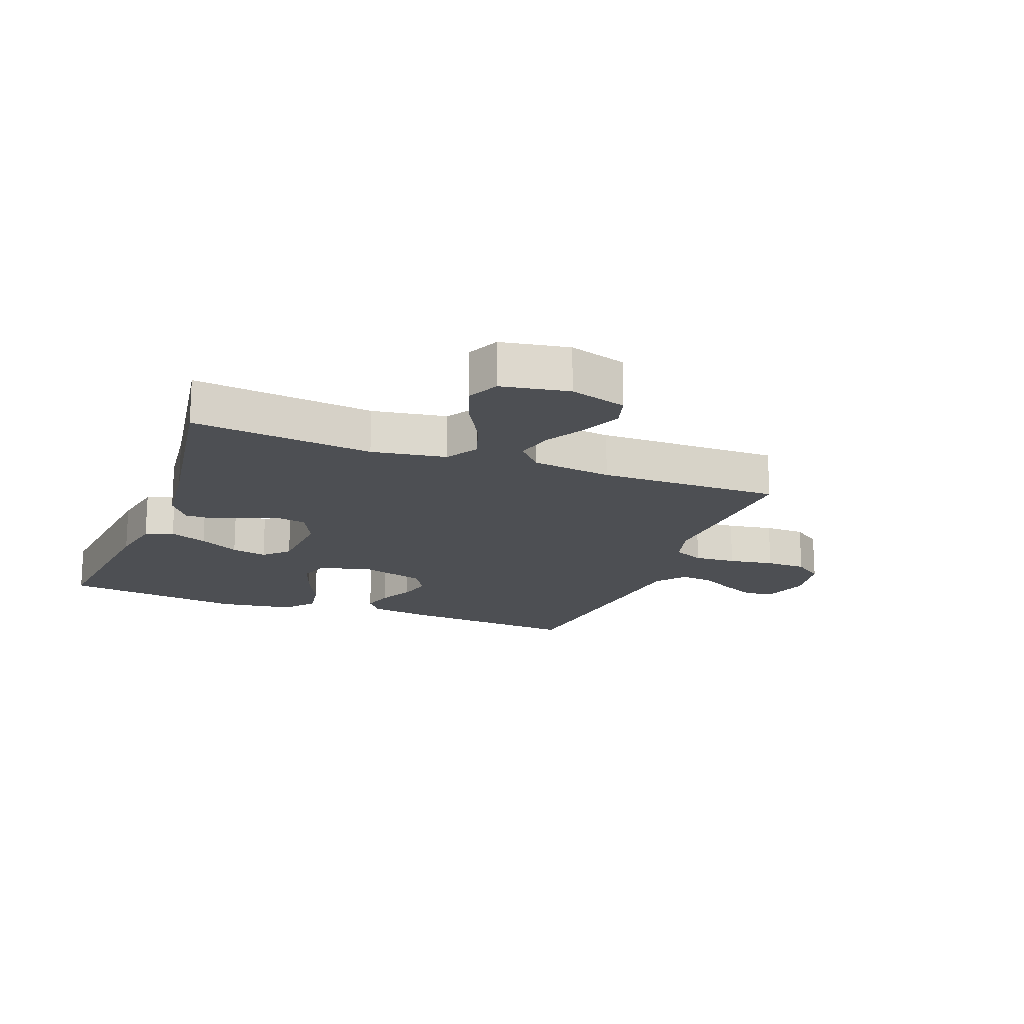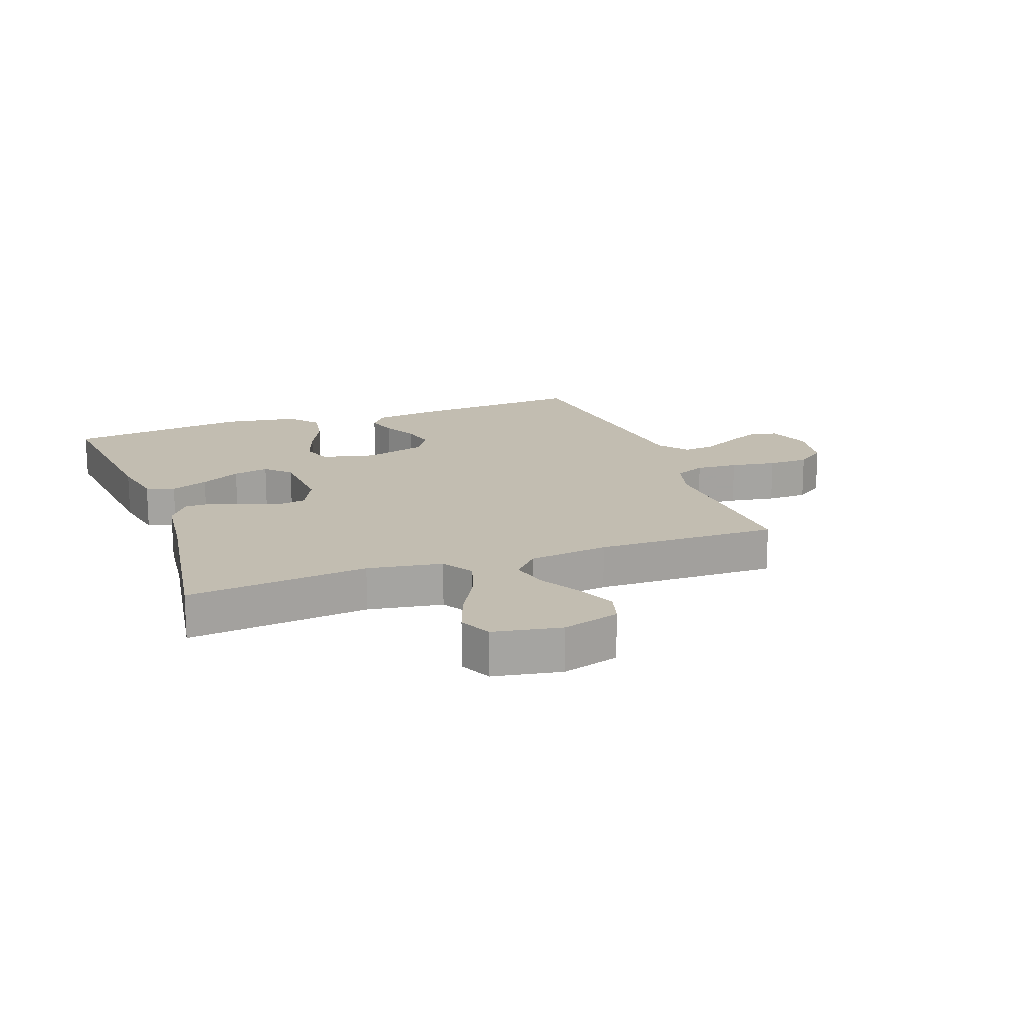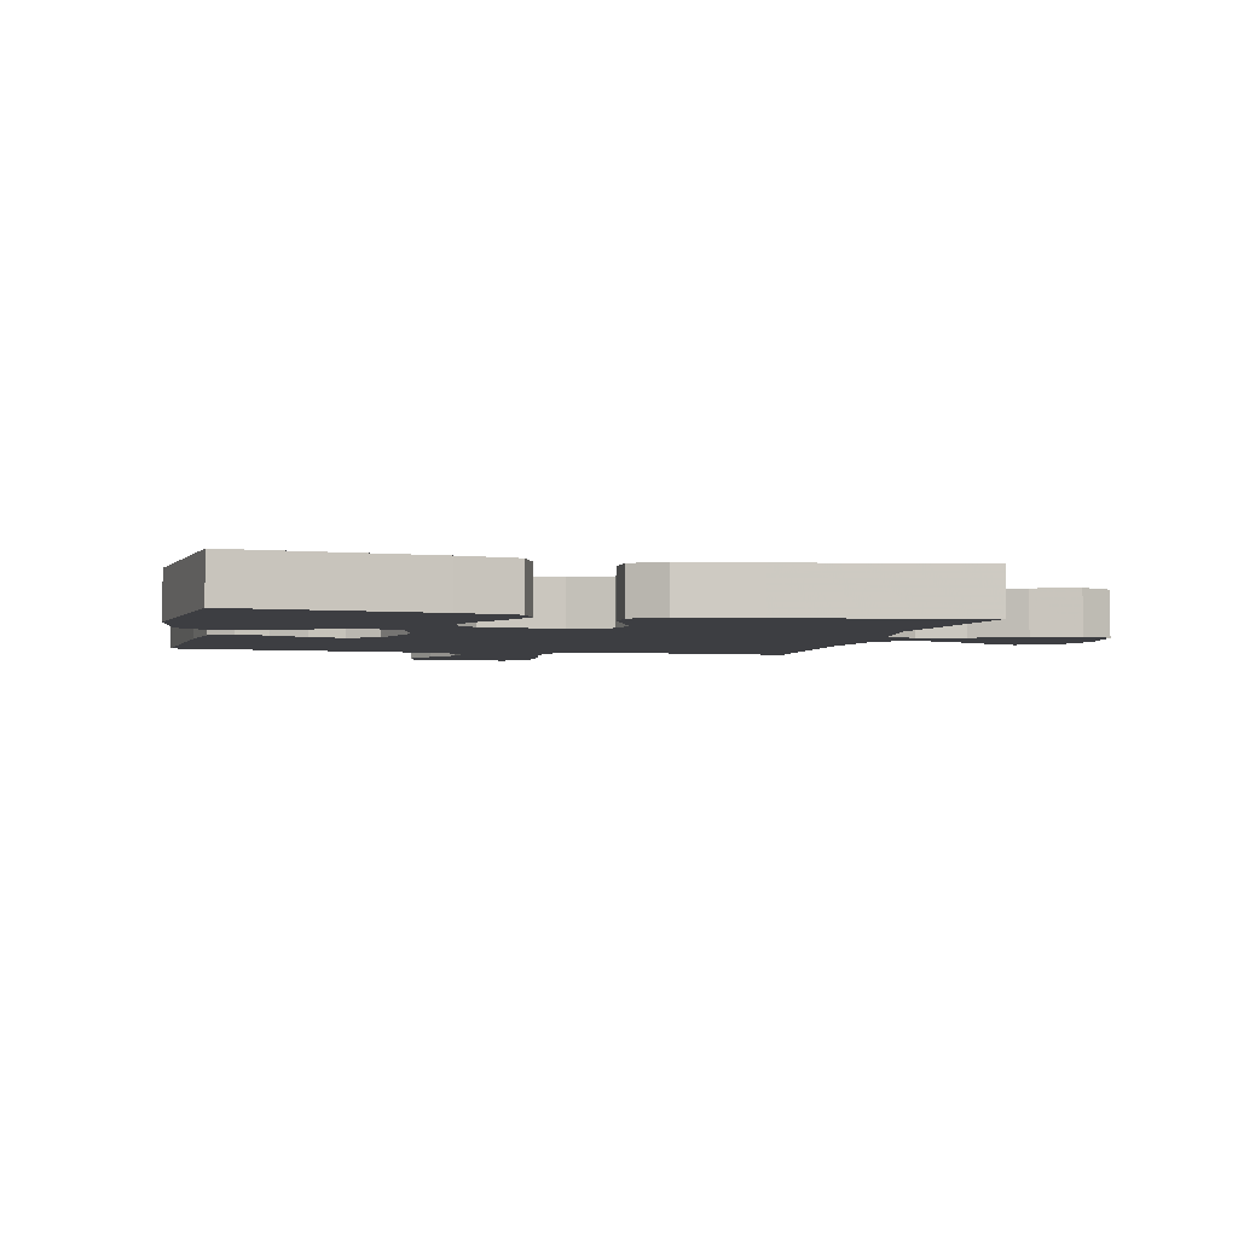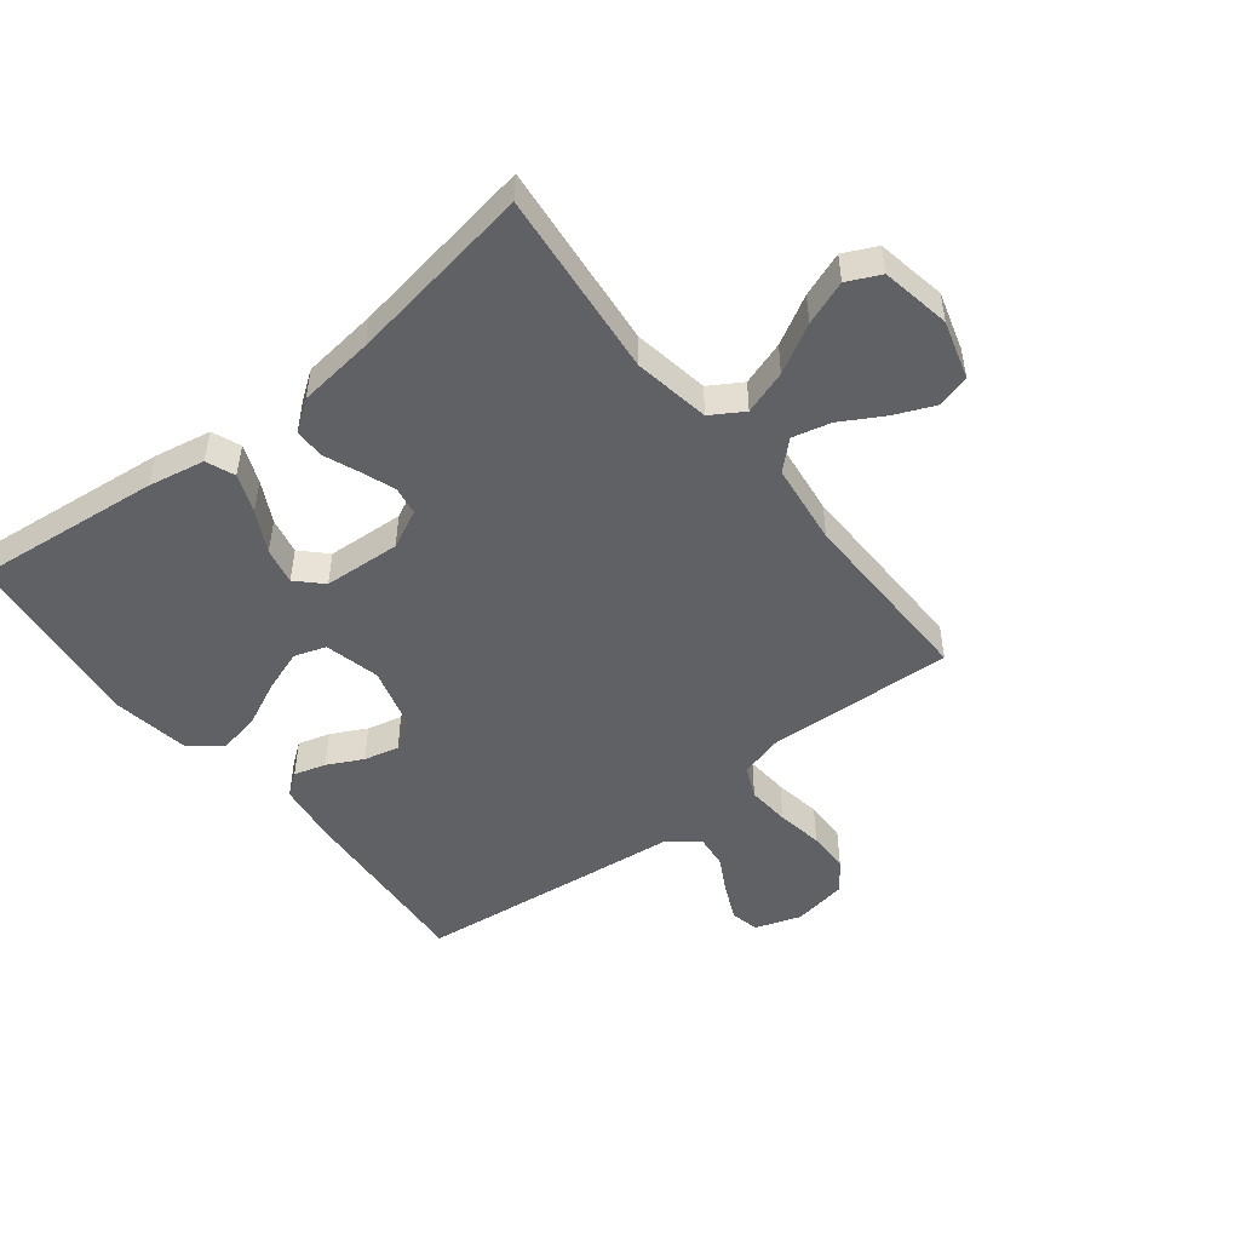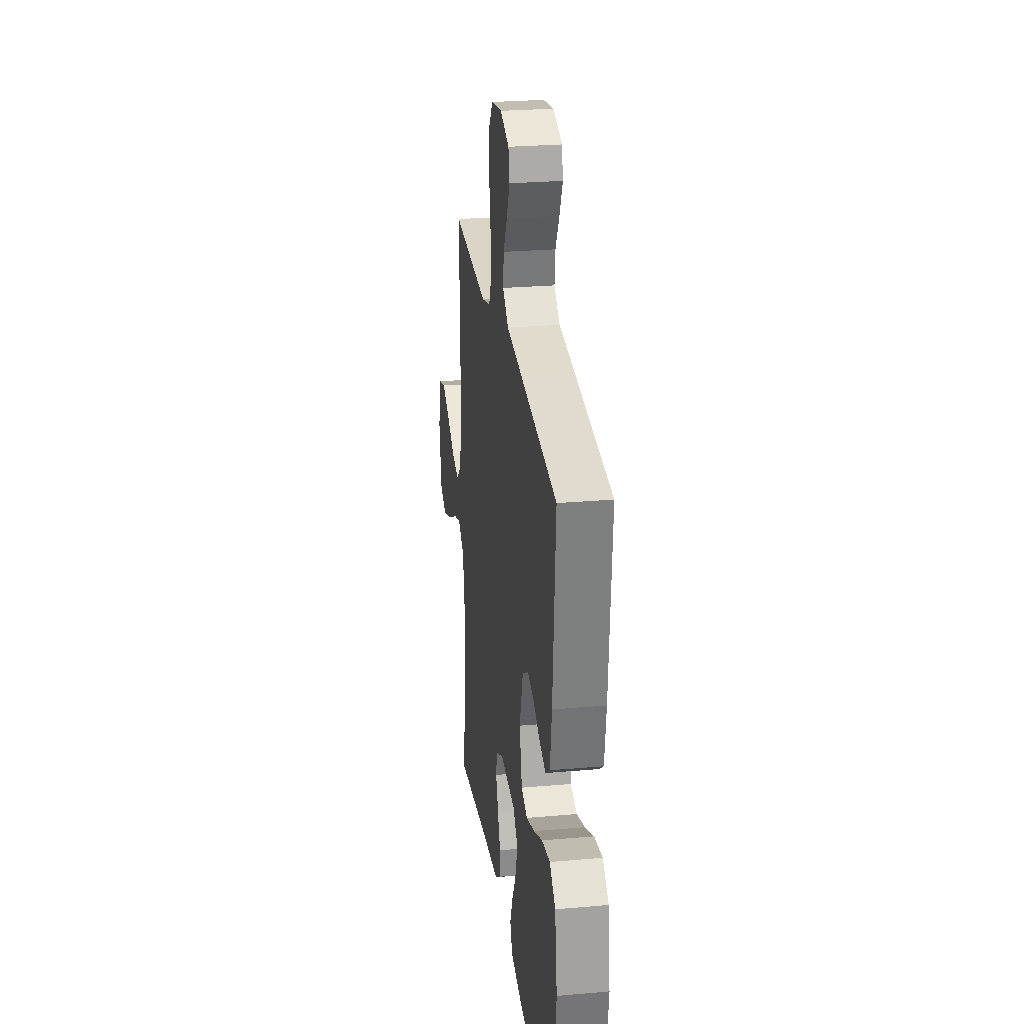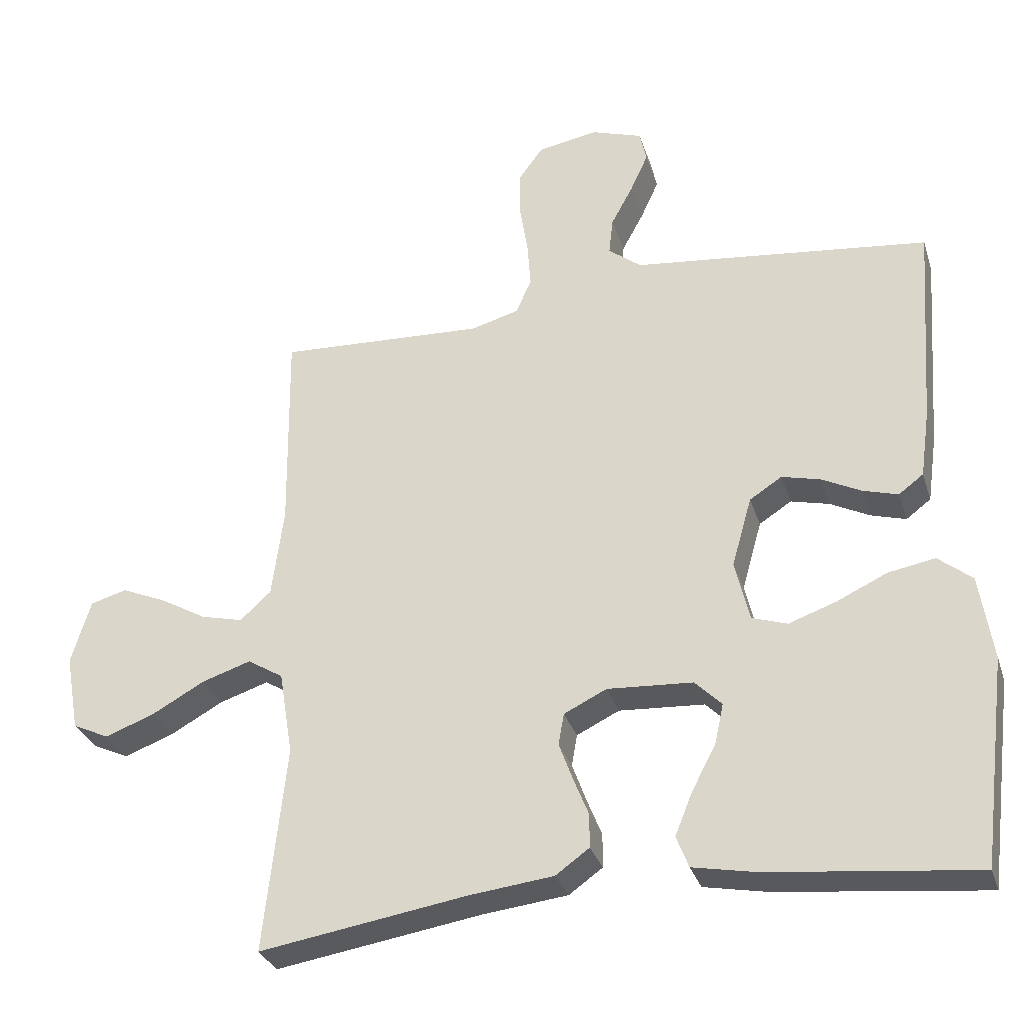
<metadata>
{"format":"obj","ext":"obj","renderer":"f3d","projection":"perspective","resolution":1024,"background":"white","views":[{"elev":-17.6,"azim":-110.8,"up":"+Y"},{"elev":16.9,"azim":-109.9,"up":"+Y"},{"elev":-3.5,"azim":167.4,"up":"+Y"},{"elev":-49.4,"azim":-141.6,"up":"+Y"},{"elev":26.6,"azim":82.2,"up":"+Z"},{"elev":-31.2,"azim":16.5,"up":"+Z"}]}
</metadata>
<code>
v -0.5 0.07 0.5
v -0.2 0.07 0.485
v -0.13 0.07 0.504
v -0.107 0.07 0.555
v -0.112 0.07 0.624
v -0.124 0.07 0.699
v -0.123 0.07 0.766
v -0.088 0.07 0.814
v 0 0.07 0.829
v 0.074 0.07 0.804
v 0.084 0.07 0.758
v 0.058 0.07 0.701
v 0.026 0.07 0.642
v 0.02 0.07 0.588
v 0.068 0.07 0.55
v 0.2 0.07 0.535
v 0.5 0.07 0.5
v 0.478 0.07 0.2
v 0.464 0.07 0.101
v 0.428 0.07 0.074
v 0.377 0.07 0.089
v 0.32 0.07 0.118
v 0.264 0.07 0.132
v 0.217 0.07 0.102
v 0.188 0.07 0
v 0.209 0.07 -0.089
v 0.26 0.07 -0.106
v 0.329 0.07 -0.082
v 0.402 0.07 -0.048
v 0.47 0.07 -0.036
v 0.519 0.07 -0.076
v 0.538 0.07 -0.2
v 0.5 0.07 -0.5
v 0.2 0.07 -0.467
v 0.108 0.07 -0.449
v 0.09 0.07 -0.403
v 0.115 0.07 -0.341
v 0.15 0.07 -0.275
v 0.163 0.07 -0.216
v 0.124 0.07 -0.177
v 0 0.07 -0.169
v -0.062 0.07 -0.199
v -0.07 0.07 -0.245
v -0.05 0.07 -0.3
v -0.028 0.07 -0.355
v -0.028 0.07 -0.404
v -0.077 0.07 -0.439
v -0.2 0.07 -0.453
v -0.5 0.07 -0.5
v -0.468 0.07 -0.2
v -0.488 0.07 -0.077
v -0.54 0.07 -0.045
v -0.611 0.07 -0.068
v -0.689 0.07 -0.111
v -0.76 0.07 -0.137
v -0.813 0.07 -0.112
v -0.833 0.07 0
v -0.805 0.07 0.094
v -0.752 0.07 0.109
v -0.687 0.07 0.081
v -0.619 0.07 0.042
v -0.558 0.07 0.027
v -0.513 0.07 0.068
v -0.496 0.07 0.2
v -0.5 0 0.5
v -0.2 0 0.485
v -0.13 0 0.504
v -0.107 0 0.555
v -0.112 0 0.624
v -0.124 0 0.699
v -0.123 0 0.766
v -0.088 0 0.814
v 0 0 0.829
v 0.074 0 0.804
v 0.084 0 0.758
v 0.058 0 0.701
v 0.026 0 0.642
v 0.02 0 0.588
v 0.068 0 0.55
v 0.2 0 0.535
v 0.5 0 0.5
v 0.478 0 0.2
v 0.464 0 0.101
v 0.428 0 0.074
v 0.377 0 0.089
v 0.32 0 0.118
v 0.264 0 0.132
v 0.217 0 0.102
v 0.188 0 0
v 0.209 0 -0.089
v 0.26 0 -0.106
v 0.329 0 -0.082
v 0.402 0 -0.048
v 0.47 0 -0.036
v 0.519 0 -0.076
v 0.538 0 -0.2
v 0.5 0 -0.5
v 0.2 0 -0.467
v 0.108 0 -0.449
v 0.09 0 -0.403
v 0.115 0 -0.341
v 0.15 0 -0.275
v 0.163 0 -0.216
v 0.124 0 -0.177
v 0 0 -0.169
v -0.062 0 -0.199
v -0.07 0 -0.245
v -0.05 0 -0.3
v -0.028 0 -0.355
v -0.028 0 -0.404
v -0.077 0 -0.439
v -0.2 0 -0.453
v -0.5 0 -0.5
v -0.468 0 -0.2
v -0.488 0 -0.077
v -0.54 0 -0.045
v -0.611 0 -0.068
v -0.689 0 -0.111
v -0.76 0 -0.137
v -0.813 0 -0.112
v -0.833 0 0
v -0.805 0 0.094
v -0.752 0 0.109
v -0.687 0 0.081
v -0.619 0 0.042
v -0.558 0 0.027
v -0.513 0 0.068
v -0.496 0 0.2
f 59 60 61
f 58 59 61
f 57 58 61
f 56 57 61
f 55 56 61
f 54 55 61
f 53 54 61
f 52 53 61 62
f 51 52 62 63
f 48 49 50
f 48 50 51
f 47 48 51
f 46 47 51
f 45 46 51
f 44 45 51
f 51 63 64
f 44 51 64
f 43 44 64
f 36 37 38
f 35 36 38
f 34 35 38
f 33 34 38
f 32 33 38
f 31 32 38
f 30 31 38
f 29 30 38
f 28 29 38
f 27 28 38 39
f 26 27 39 40
f 20 21 22
f 19 20 22
f 18 19 22
f 17 18 22
f 16 17 22
f 15 16 22
f 14 15 22 23
f 11 12 13
f 10 11 13
f 9 10 13
f 8 9 13
f 7 8 13
f 6 7 13
f 5 6 13
f 4 5 13 14
f 14 23 24
f 4 14 24
f 3 4 24
f 64 1 2
f 43 64 2
f 42 43 2
f 25 26 40 41
f 25 41 42
f 24 25 42
f 3 24 42
f 2 3 42
f 125 124 123
f 125 123 122
f 125 122 121
f 125 121 120
f 125 120 119
f 125 119 118
f 125 118 117
f 126 125 117 116
f 127 126 116 115
f 114 113 112
f 115 114 112
f 115 112 111
f 115 111 110
f 115 110 109
f 115 109 108
f 128 127 115
f 128 115 108
f 128 108 107
f 102 101 100
f 102 100 99
f 102 99 98
f 102 98 97
f 102 97 96
f 102 96 95
f 102 95 94
f 102 94 93
f 102 93 92
f 103 102 92 91
f 104 103 91 90
f 86 85 84
f 86 84 83
f 86 83 82
f 86 82 81
f 86 81 80
f 86 80 79
f 87 86 79 78
f 77 76 75
f 77 75 74
f 77 74 73
f 77 73 72
f 77 72 71
f 77 71 70
f 77 70 69
f 78 77 69 68
f 88 87 78
f 88 78 68
f 88 68 67
f 66 65 128
f 66 128 107
f 66 107 106
f 105 104 90 89
f 106 105 89
f 106 89 88
f 106 88 67
f 106 67 66
f 1 65 66 2
f 2 66 67 3
f 3 67 68 4
f 4 68 69 5
f 5 69 70 6
f 6 70 71 7
f 7 71 72 8
f 8 72 73 9
f 9 73 74 10
f 10 74 75 11
f 11 75 76 12
f 12 76 77 13
f 13 77 78 14
f 14 78 79 15
f 15 79 80 16
f 16 80 81 17
f 17 81 82 18
f 18 82 83 19
f 19 83 84 20
f 20 84 85 21
f 21 85 86 22
f 22 86 87 23
f 23 87 88 24
f 24 88 89 25
f 25 89 90 26
f 26 90 91 27
f 27 91 92 28
f 28 92 93 29
f 29 93 94 30
f 30 94 95 31
f 31 95 96 32
f 32 96 97 33
f 33 97 98 34
f 34 98 99 35
f 35 99 100 36
f 36 100 101 37
f 37 101 102 38
f 38 102 103 39
f 39 103 104 40
f 40 104 105 41
f 41 105 106 42
f 42 106 107 43
f 43 107 108 44
f 44 108 109 45
f 45 109 110 46
f 46 110 111 47
f 47 111 112 48
f 48 112 113 49
f 49 113 114 50
f 50 114 115 51
f 51 115 116 52
f 52 116 117 53
f 53 117 118 54
f 54 118 119 55
f 55 119 120 56
f 56 120 121 57
f 57 121 122 58
f 58 122 123 59
f 59 123 124 60
f 60 124 125 61
f 61 125 126 62
f 62 126 127 63
f 63 127 128 64
f 64 128 65 1

</code>
